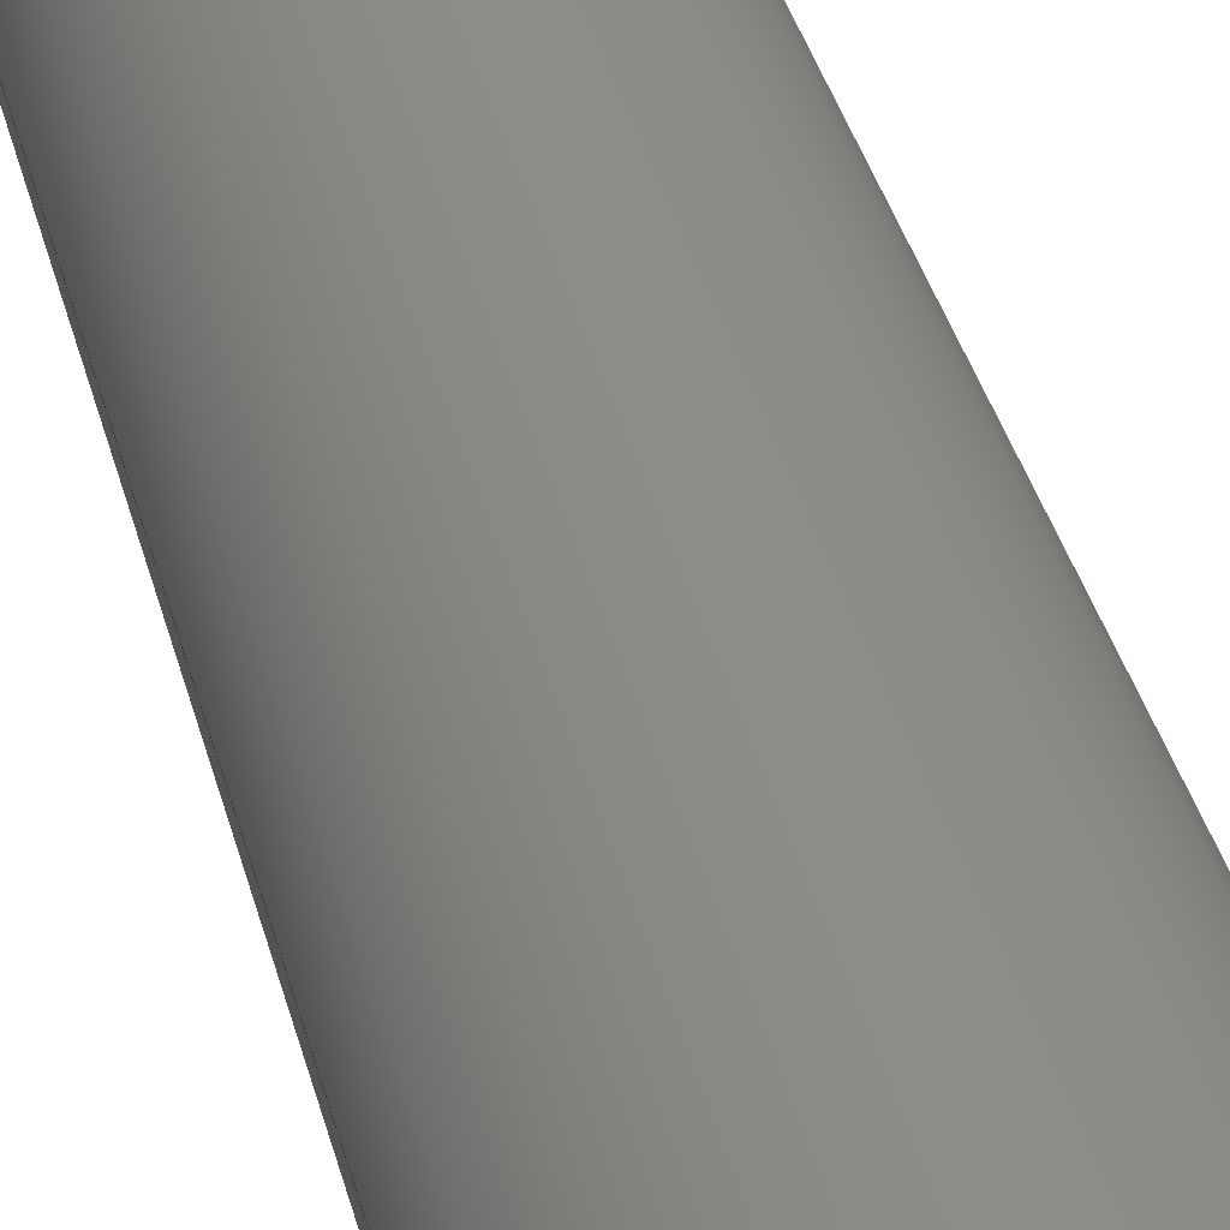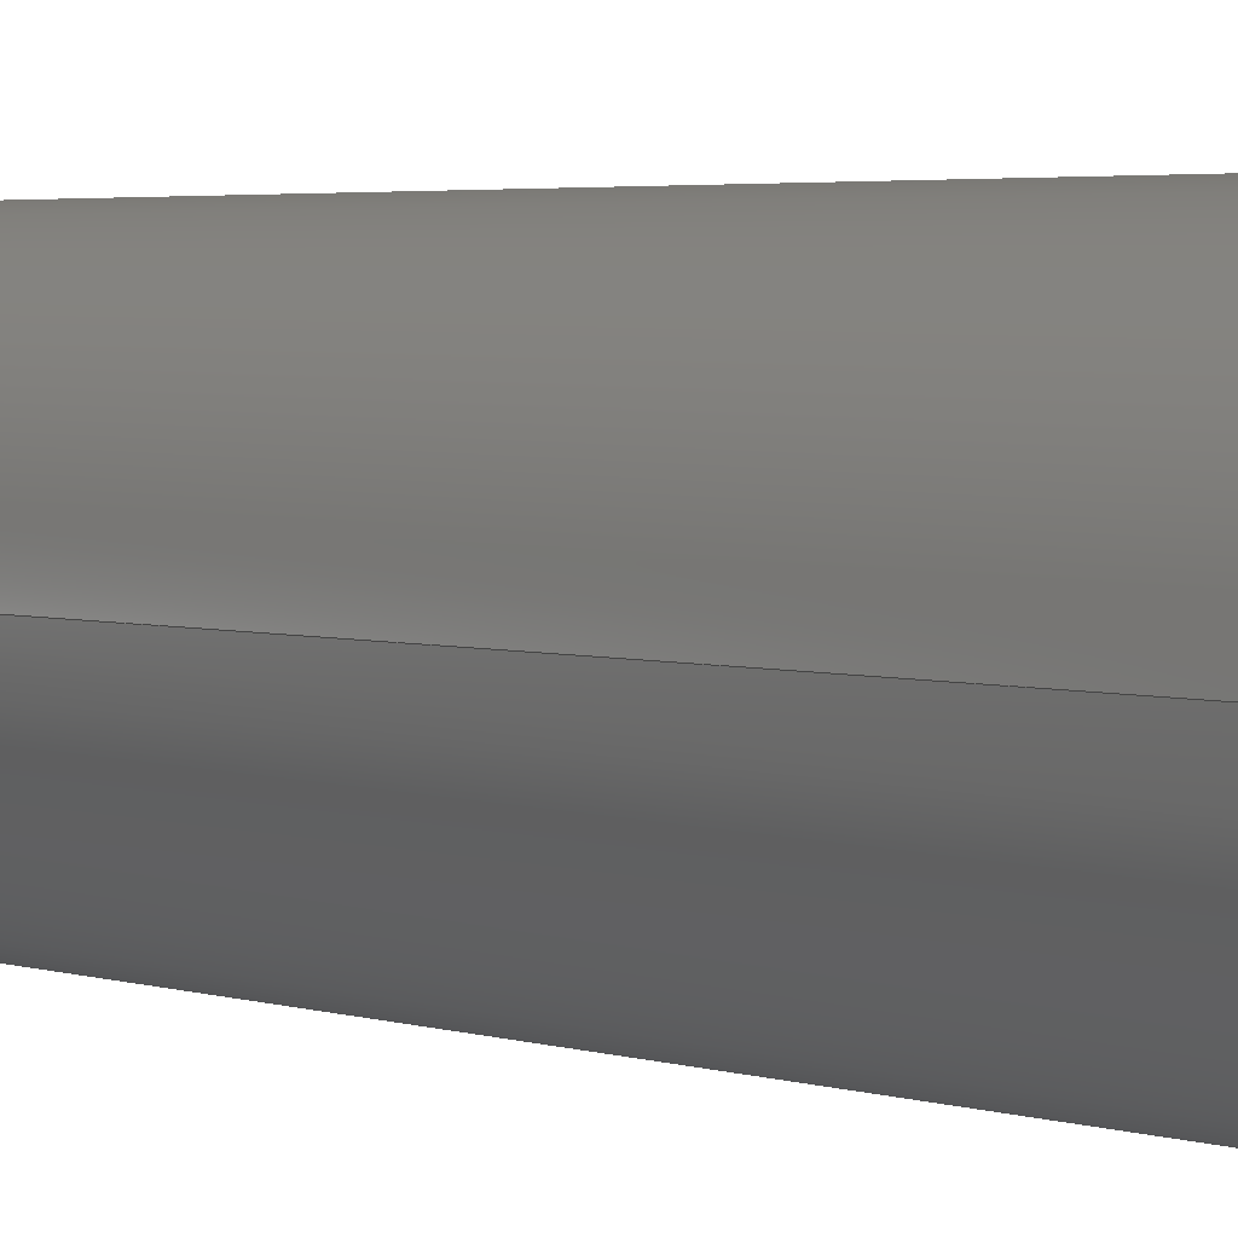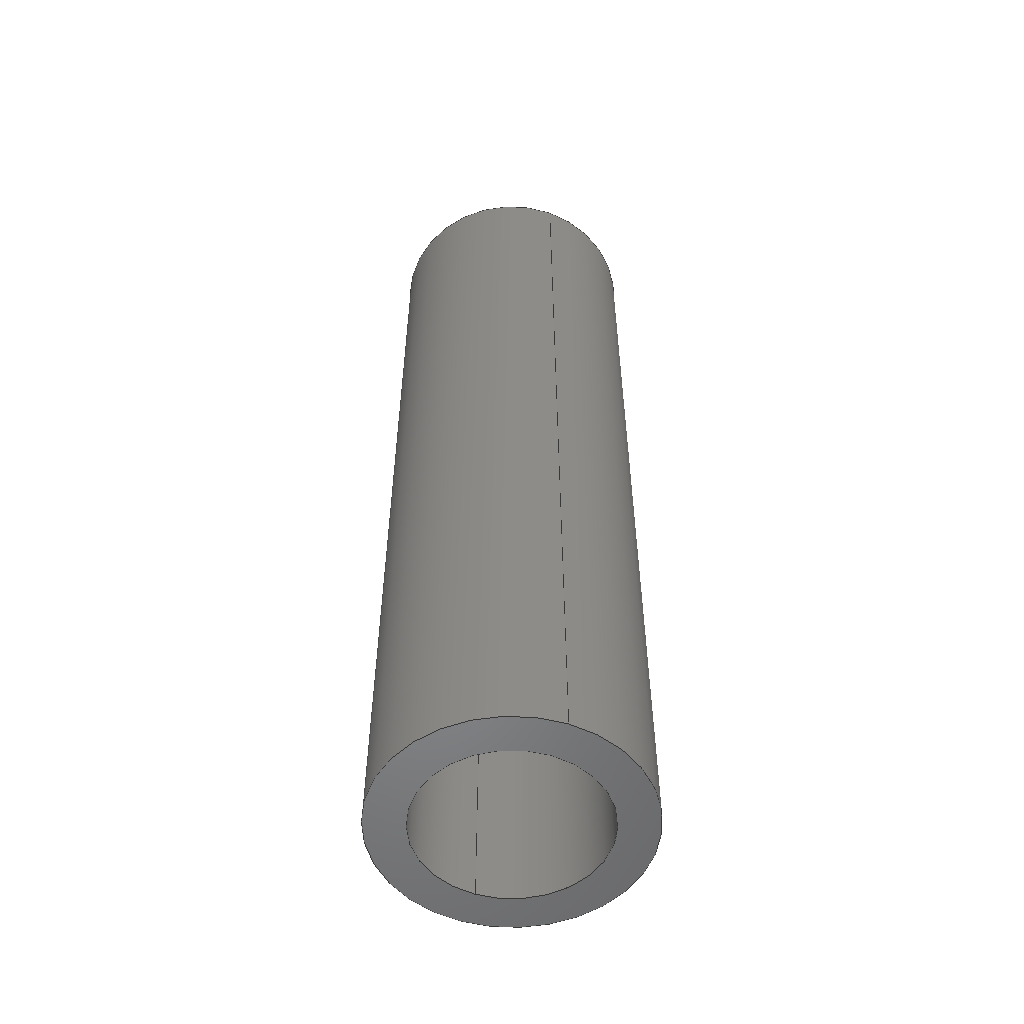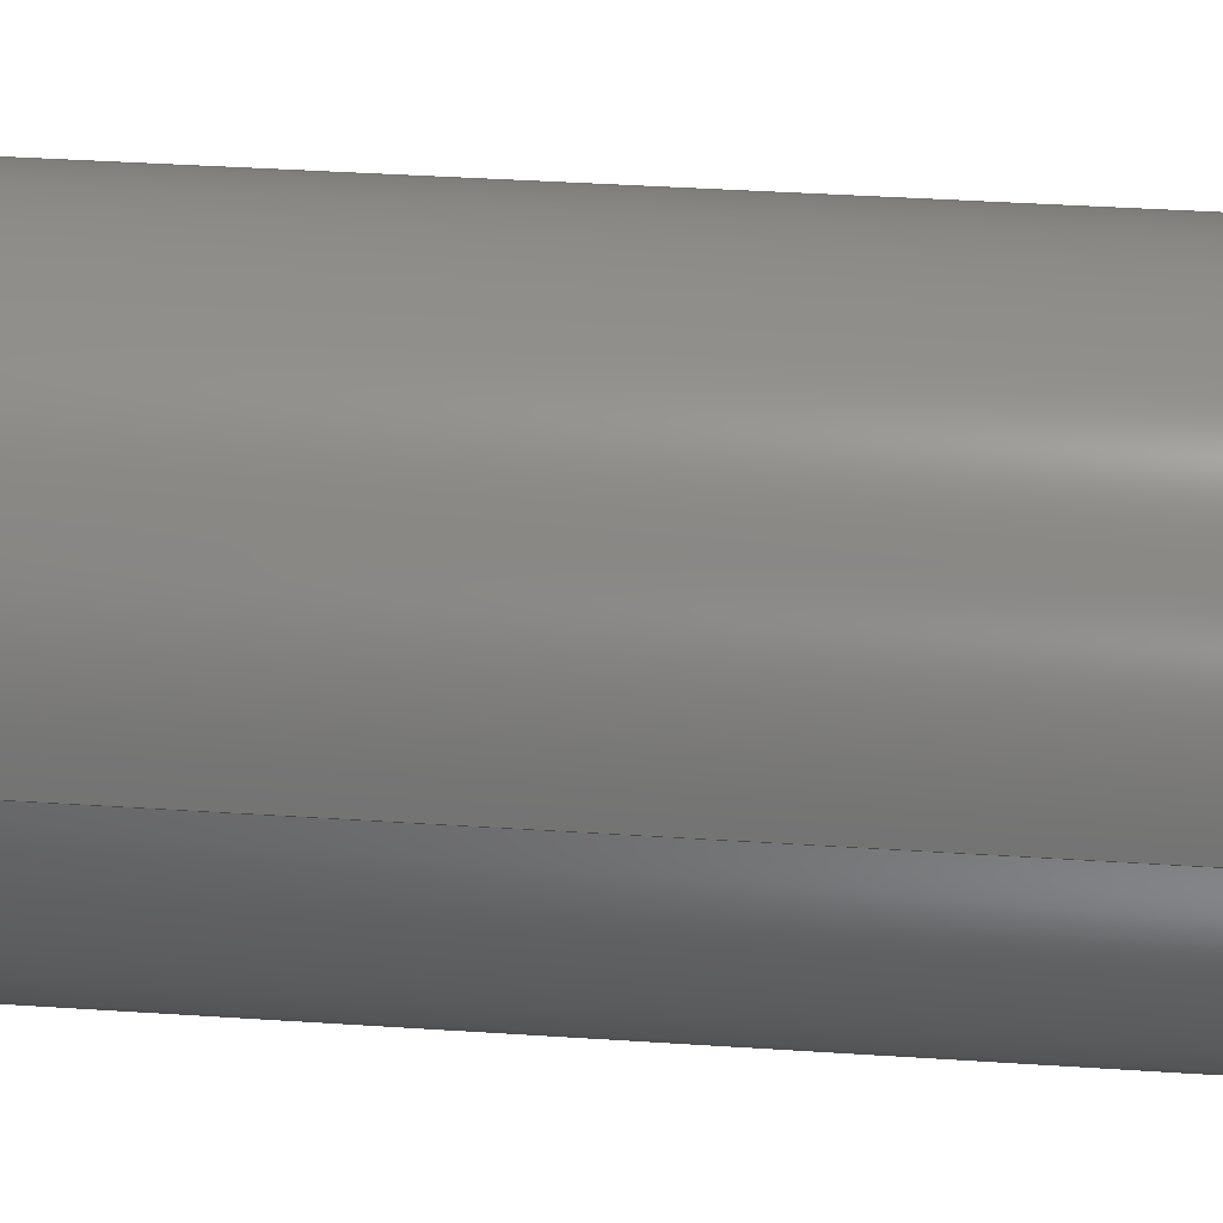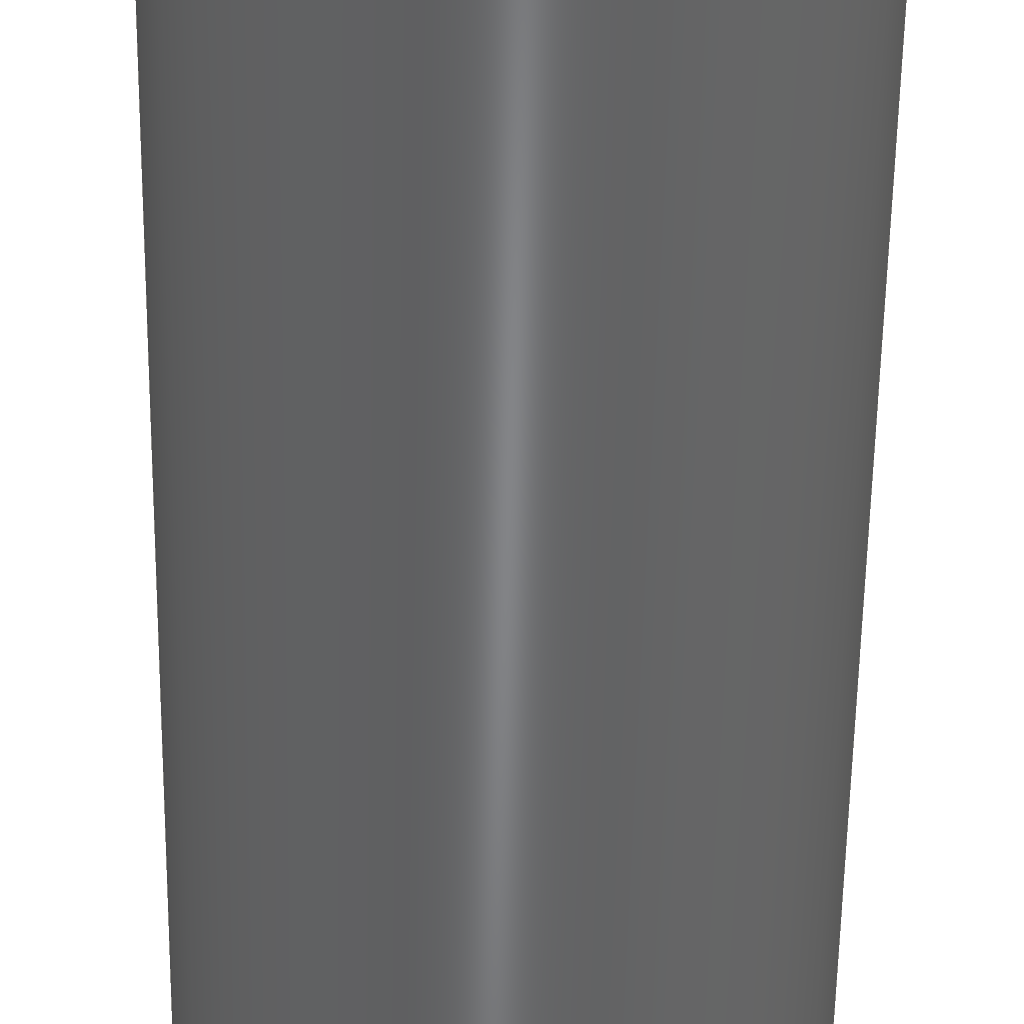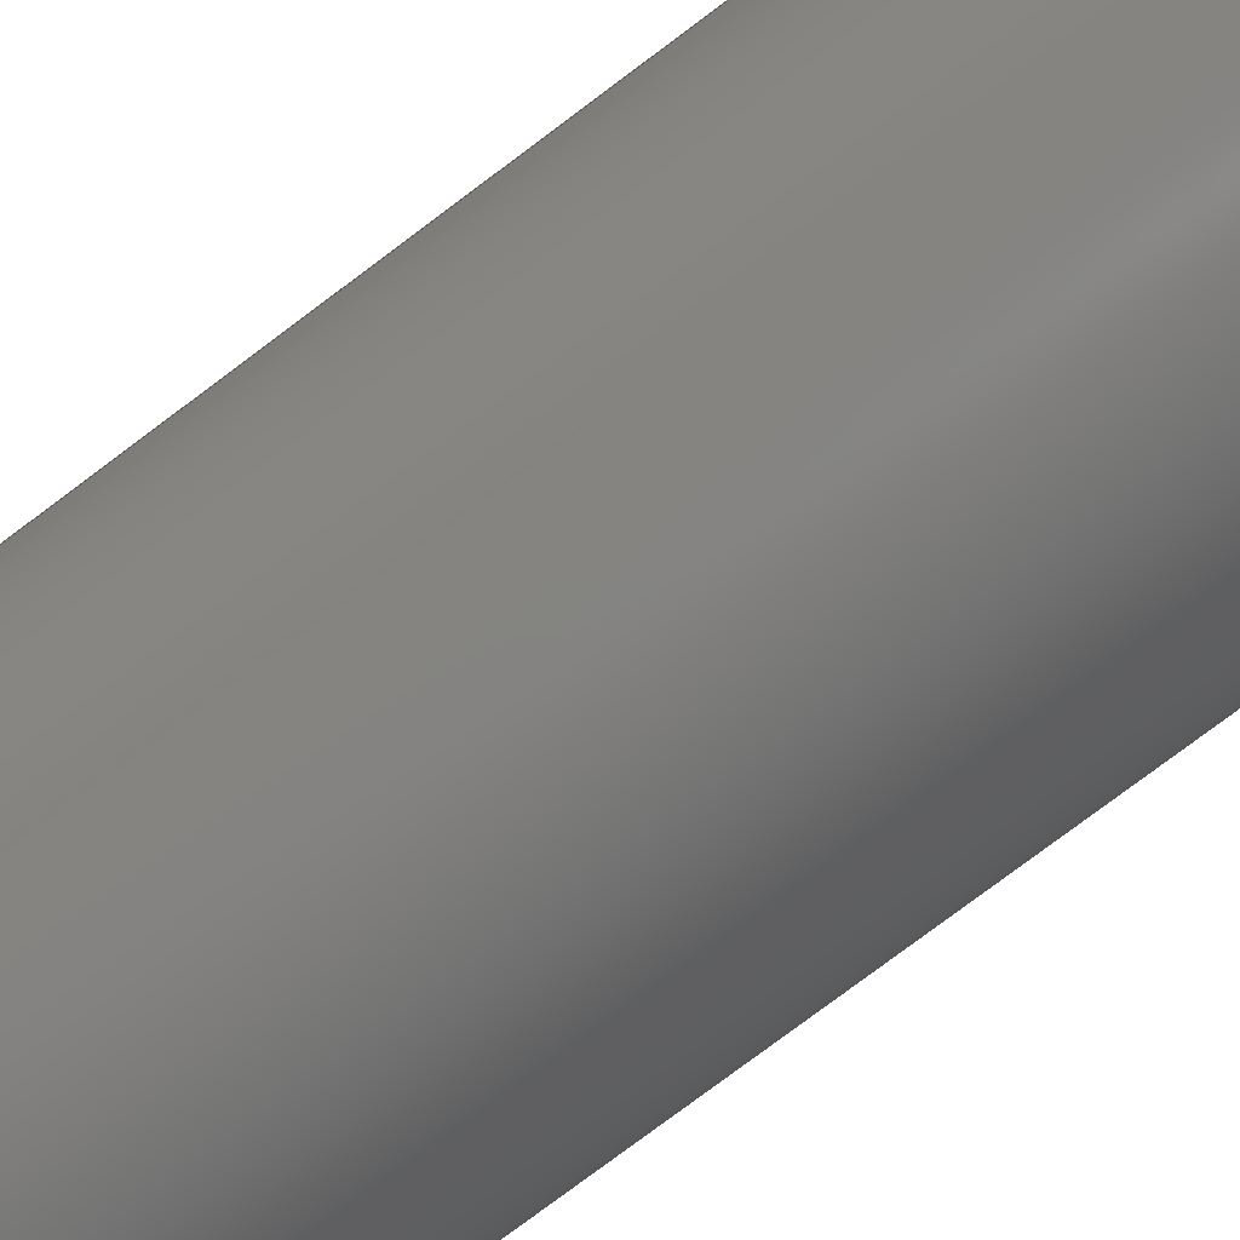
<metadata>
{"format":"iges","ext":"igs","renderer":"f3d","projection":"perspective","resolution":1024,"background":"white","views":[{"elev":37.6,"azim":165.9,"up":"+Y"},{"elev":2.9,"azim":141.4,"up":"+Y"},{"elev":-53.6,"azim":-111.0,"up":"+Z"},{"elev":29.1,"azim":96.1,"up":"+Y"},{"elev":-51.9,"azim":-0.8,"up":"+Y"},{"elev":-76.7,"azim":127.0,"up":"+Y"}]}
</metadata>
<code>
START RECORD GO HERE.
1H,,1H;,20HCNEXT - IGES PRODUCT,33H20M_FR_A0101 (Attache_Moteur).igs,44H
IBM CATIA IGES - CATIA Version 5 Release 19 ,27HCATIA Version 5 Release
19 ,32,75,6,75,15,25HFR_A0101 (Attache Moteur),1,2,2HMM,1000,1,15H20
2.001e+05,0.001,1e+04,17HMartin Kawczynski,15HDESKTOP-UDLM1FC,11,
0,15H2.02e+07,;
     406       1       0       0       0       0       0       000010201
     406       0       0       1      15                               0
     110       2       0       0       0       0       0       001010001
     110       0       0       1       0                               0
     110       3       0       0       0       0       0       001010001
     110       0       0       1       0                               0
     120       4       0       0       0       0       0       001010001
     120       0       0       1       0                               0
     124       5       0       0       0       0       0       001020201
     124       0       0       1       0                               0
     100       6       0       0       0       0       9       001010001
     100       0       0       1       0                               0
     110       7       0       0       0       0       0       001010001
     110       0       0       1       0                               0
     124       8       0       0       0       0       0       001020201
     124       0       0       2       0                               0
     100      10       0       0       0       0      15       001010001
     100       0       0       1       0                               0
     110      11       0       0       0       0       0       001010001
     110       0       0       1       0                               0
     102      12       0       0       0       0       0       001010001
     102       0       0       1       0                               0
     142      13       0       0       0       0       0       001010001
     142       0       0       1       0                               0
     144      14       0       0   10000       0       0       000000000
     144       0       0       1       0                               0
     110      15       0       0       0       0       0       001010001
     110       0       0       1       0                               0
     110      16       0       0       0       0       0       001010001
     110       0       0       1       0                               0
     120      17       0       0       0       0       0       001010001
     120       0       0       1       0                               0
     124      18       0       0       0       0       0       001020201
     124       0       0       2       0                               0
     100      20       0       0       0       0      33       001010001
     100       0       0       1       0                               0
     110      21       0       0       0       0       0       001010001
     110       0       0       1       0                               0
     124      22       0       0       0       0       0       001020201
     124       0       0       1       0                               0
     100      23       0       0       0       0      39       001010001
     100       0       0       1       0                               0
     110      24       0       0       0       0       0       001010001
     110       0       0       1       0                               0
     102      25       0       0       0       0       0       001010001
     102       0       0       1       0                               0
     142      26       0       0       0       0       0       001010001
     142       0       0       1       0                               0
     144      27       0       0   10000       0       0       000000000
     144       0       0       1       0                               0
     110      28       0       0       0       0       0       001010001
     110       0       0       1       0                               0
     110      29       0       0       0       0       0       001010001
     110       0       0       1       0                               0
     120      30       0       0       0       0       0       001010001
     120       0       0       1       0                               0
     110      31       0       0       0       0       0       001010001
     110       0       0       1       0                               0
     124      32       0       0       0       0       0       001020201
     124       0       0       2       0                               0
     100      34       0       0       0       0      59       001010001
     100       0       0       1       0                               0
     110      35       0       0       0       0       0       001010001
     110       0       0       1       0                               0
     124      36       0       0       0       0       0       001020201
     124       0       0       1       0                               0
     100      37       0       0       0       0      65       001010001
     100       0       0       1       0                               0
     102      38       0       0       0       0       0       001010001
     102       0       0       1       0                               0
     142      39       0       0       0       0       0       001010001
     142       0       0       1       0                               0
     144      40       0       0   10000       0       0       000000000
     144       0       0       1       0                               0
     110      41       0       0       0       0       0       001010001
     110       0       0       1       0                               0
     110      42       0       0       0       0       0       001010001
     110       0       0       1       0                               0
     120      43       0       0       0       0       0       001010001
     120       0       0       1       0                               0
     110      44       0       0       0       0       0       001010001
     110       0       0       1       0                               0
     124      45       0       0       0       0       0       001020201
     124       0       0       1       0                               0
     100      46       0       0       0       0      83       001010001
     100       0       0       1       0                               0
     110      47       0       0       0       0       0       001010001
     110       0       0       1       0                               0
     124      48       0       0       0       0       0       001020201
     124       0       0       2       0                               0
     100      50       0       0       0       0      89       001010001
     100       0       0       1       0                               0
     102      51       0       0       0       0       0       001010001
     102       0       0       1       0                               0
     142      52       0       0       0       0       0       001010001
     142       0       0       1       0                               0
     144      53       0       0   10000       0       0       000000000
     144       0       0       1       0                               0
     108      54       0       0       0       0       0       001010001
     108       0       0       1       0                               0
     124      55       0       0       0       0       0       001020201
     124       0       0       1       0                               0
     100      56       0       0       0       0     101       001010001
     100       0       0       1       0                               0
     124      57       0       0       0       0       0       001020201
     124       0       0       2       0                               0
     100      59       0       0       0       0     105       001010001
     100       0       0       1       0                               0
     102      60       0       0       0       0       0       001010001
     102       0       0       1       0                               0
     142      61       0       0       0       0       0       001010001
     142       0       0       1       0                               0
     124      62       0       0       0       0       0       001020201
     124       0       0       1       0                               0
     100      63       0       0       0       0     113       001010001
     100       0       0       1       0                               0
     124      64       0       0       0       0       0       001020201
     124       0       0       2       0                               0
     100      66       0       0       0       0     117       001010001
     100       0       0       1       0                               0
     102      67       0       0       0       0       0       001010001
     102       0       0       1       0                               0
     142      68       0       0       0       0       0       001010001
     142       0       0       1       0                               0
     144      69       0       0   10000       0       0       000000000
     144       0       0       1       0                               0
     108      70       0       0       0       0       0       001010001
     108       0       0       1       0                               0
     124      71       0       0       0       0       0       001020201
     124       0       0       1       0                               0
     100      72       0       0       0       0     129       001010001
     100       0       0       1       0                               0
     124      73       0       0       0       0       0       001020201
     124       0       0       2       0                               0
     100      75       0       0       0       0     133       001010001
     100       0       0       1       0                               0
     102      76       0       0       0       0       0       001010001
     102       0       0       1       0                               0
     142      77       0       0       0       0       0       001010001
     142       0       0       1       0                               0
     124      78       0       0       0       0       0       001020201
     124       0       0       1       0                               0
     100      79       0       0       0       0     141       001010001
     100       0       0       1       0                               0
     124      80       0       0       0       0       0       001020201
     124       0       0       2       0                               0
     100      82       0       0       0       0     145       001010001
     100       0       0       1       0                               0
     102      83       0       0       0       0       0       001010001
     102       0       0       1       0                               0
     142      84       0       0       0       0       0       001010001
     142       0       0       1       0                               0
     144      85       0       0   10000       0       0       000000000
     144       0       0       1       0                               0
406,1,15HCorps principal,0,0;                                          1
110,0,0,30,0,0,31,0,0;                                     3
110,8.5,0,0,8.5,0,60,0,0;                                      5
120,3,5,0,6.283,0,0;                                           7
124,1,0,0,0,0,1,0,0,0,0,1,60,0,0;              9
100,0,0,0,8.5,0,-8.5,1.041e-15,0,0;                    11
110,-8.5,1.041e-15,60,-8.5,1.041e-15,0,0,0;         13
124,-1,1.225e-16,0,0,1.225e-16,1,0,0,       15
0,0,-1,0,0,0;                                                 15
100,0,0,0,8.5,0,-8.5,1.041e-15,0,0;                    17
110,8.5,0,0,8.5,0,60,0,0;                                     19
102,4,11,13,17,19,0,0;                                                21
142,0,7,0,21,2,0,0;                                                   23
144,7,1,0,23,0,1,1;                                                   25
110,0,0,30,0,0,31,0,0;                                    27
110,-8.5,1.041e-15,0,-8.5,1.041e-15,60,0,0;         29
120,27,29,0,6.283,0,0;                                        31
124,-1,-1.225e-16,0,0,1.225e-16,-1,0,         33
0,0,0,1,60,0,0;                                             33
100,0,0,0,8.5,0,-8.5,-1.041e-15,0,0;                   35
110,8.5,0,60,8.5,0,0,0,0;                                     37
124,1,0,0,0,0,-1,0,0,0,0,-1,0,0,0;            39
100,0,0,0,8.5,0,-8.5,-1.041e-15,0,0;                   41
110,-8.5,1.041e-15,0,-8.5,1.041e-15,60,0,0;         43
102,4,35,37,41,43,0,0;                                                45
142,0,31,0,45,2,0,0;                                                  47
144,31,1,0,47,0,1,1;                                                  49
110,0,0,30,0,0,31,0,0;                                    51
110,-6,7.348e-16,0,-6,7.348e-16,60,0,0;         53
120,51,53,0,6.283,0,0;                                        55
110,-6,7.348e-16,60,-6,7.348e-16,0,0,0;         57
124,-1,-1.225e-16,0,0,1.225e-16,-1,0,         59
0,0,0,1,0,0,0;                                              59
100,0,0,0,6,0,-6,-7.348e-16,0,0;                   61
110,6,0,0,6,0,60,0,0;                                     63
124,1,0,0,0,0,-1,0,0,0,0,-1,60,0,0;           65
100,0,0,0,6,0,-6,-7.348e-16,0,0;                   67
102,4,57,61,63,67,0,0;                                                69
142,0,55,0,69,2,0,0;                                                  71
144,55,1,0,71,0,1,1;                                                  73
110,0,0,30,0,0,31,0,0;                                    75
110,6,0,0,6,0,60,0,0;                                     77
120,75,77,0,6.283,0,0;                                        79
110,6,0,60,6,0,0,0,0;                                     81
124,1,0,0,0,0,1,0,0,0,0,1,0,0,0;              83
100,0,0,0,6,0,-6,7.348e-16,0,0;                    85
110,-6,7.348e-16,0,-6,7.348e-16,60,0,0;         87
124,-1,1.225e-16,0,0,1.225e-16,1,0,0,       89
0,0,-1,60,0,0;                                                89
100,0,0,0,6,0,-6,7.348e-16,0,0;                    91
102,4,81,85,87,91,0,0;                                                93
142,0,79,0,93,2,0,0;                                                  95
144,79,1,0,95,0,1,1;                                                  97
108,0,0,1,0,0,0,0,0,1,0,0;                            99
124,1,0,0,0,0,1,0,0,0,0,1,0,0,0;             101
100,0,0,0,8.5,0,-8.5,1.041e-15,0,0;                   103
124,-1,-1.225e-16,0,0,1.225e-16,-1,0,        105
0,0,0,1,0,0,0;                                             105
100,0,0,0,8.5,0,-8.5,-1.041e-15,0,0;                  107
102,2,103,107,0,0;                                                   109
142,0,99,0,109,2,0,0;                                                111
124,1,0,0,0,0,-1,0,0,0,0,-1,0,0,0;           113
100,0,0,0,6,0,-6,-7.348e-16,0,0;                  115
124,-1,1.225e-16,0,0,1.225e-16,1,0,0,      117
0,0,-1,0,0,0;                                                117
100,0,0,0,6,0,-6,7.348e-16,0,0;                   119
102,2,115,119,0,0;                                                   121
142,0,99,0,121,2,0,0;                                                123
144,99,1,1,111,123,0,1,1;                                            125
108,0,0,1,60,0,0,0,60,1,0,0;                         127
124,1,0,0,0,0,-1,0,0,0,0,-1,60,0,0;          129
100,0,0,0,8.5,0,-8.5,-1.041e-15,0,0;                  131
124,-1,1.225e-16,0,0,1.225e-16,1,0,0,      133
0,0,-1,60,0,0;                                               133
100,0,0,0,8.5,0,-8.5,1.041e-15,0,0;                   135
102,2,131,135,0,0;                                                   137
142,0,127,0,137,2,0,0;                                               139
124,1,0,0,0,0,1,0,0,0,0,1,60,0,0;            141
100,0,0,0,6,0,-6,7.348e-16,0,0;                   143
124,-1,-1.225e-16,0,0,1.225e-16,-1,0,        145
0,0,0,1,60,0,0;                                            145
100,0,0,0,6,0,-6,-7.348e-16,0,0;                  147
102,2,143,147,0,0;                                                   149
142,0,127,0,149,2,0,0;                                               151
144,127,1,1,139,151,0,1,1;                                           153
S      1G      5D    154P     85
</code>
